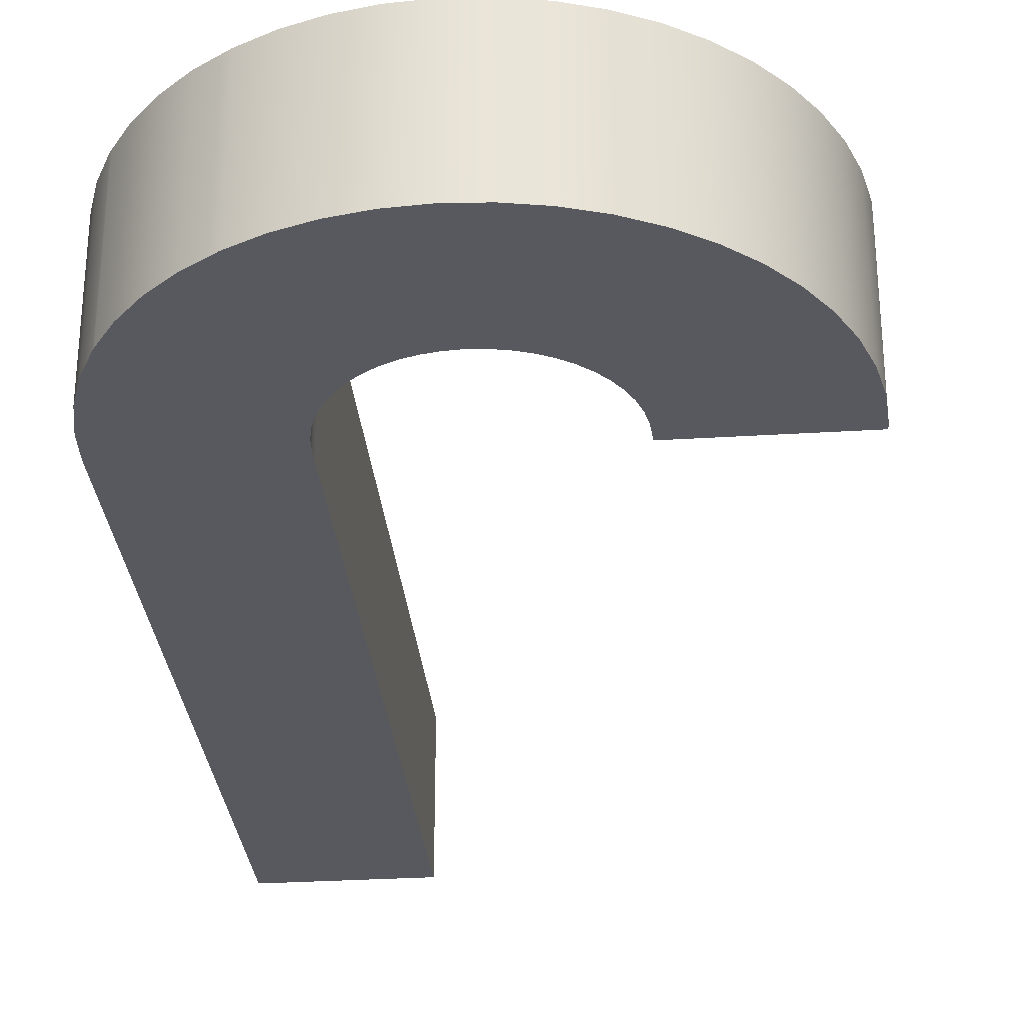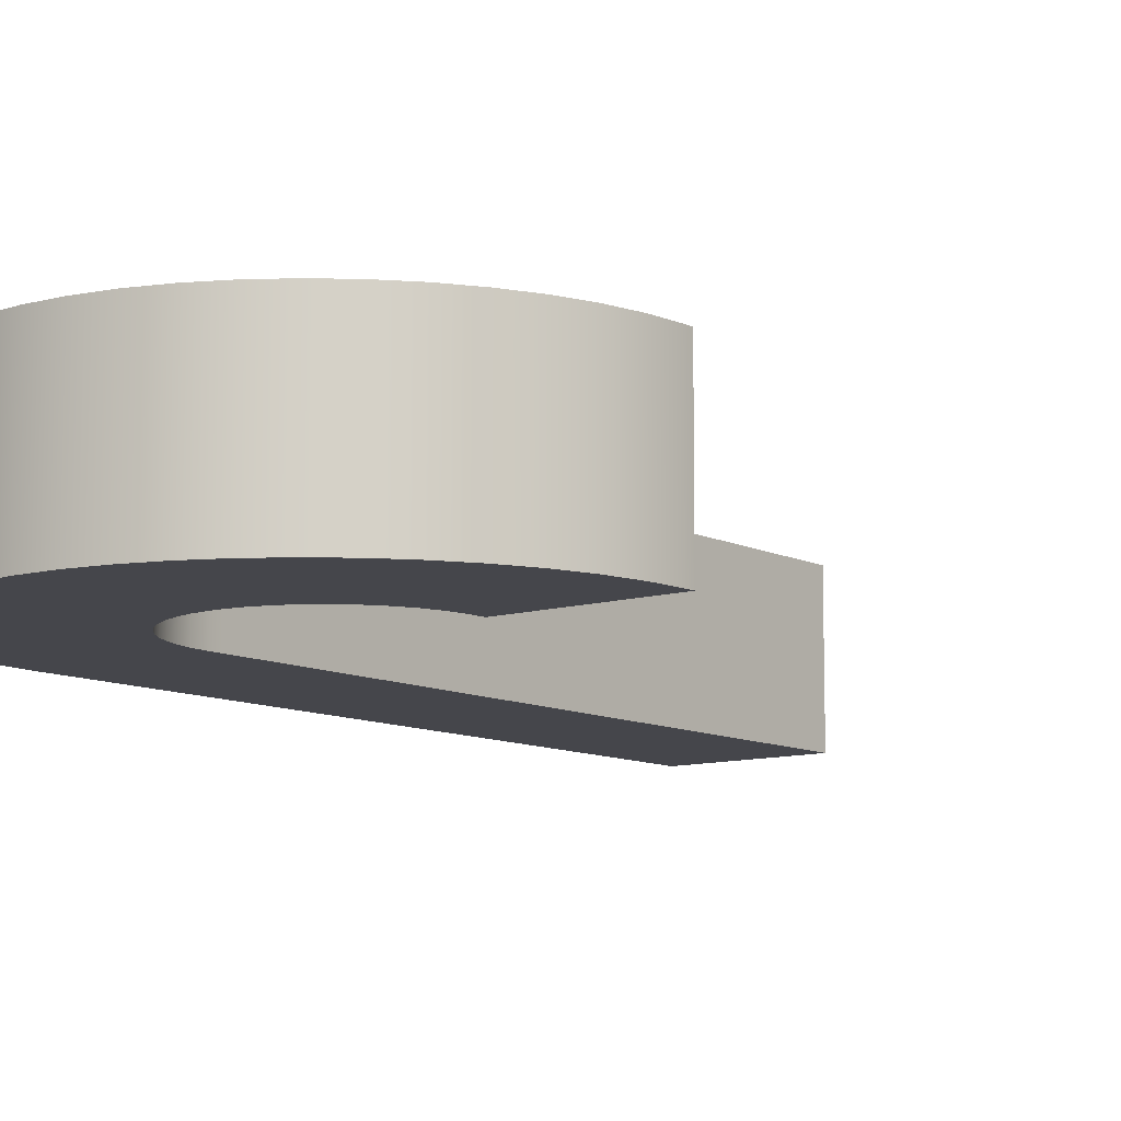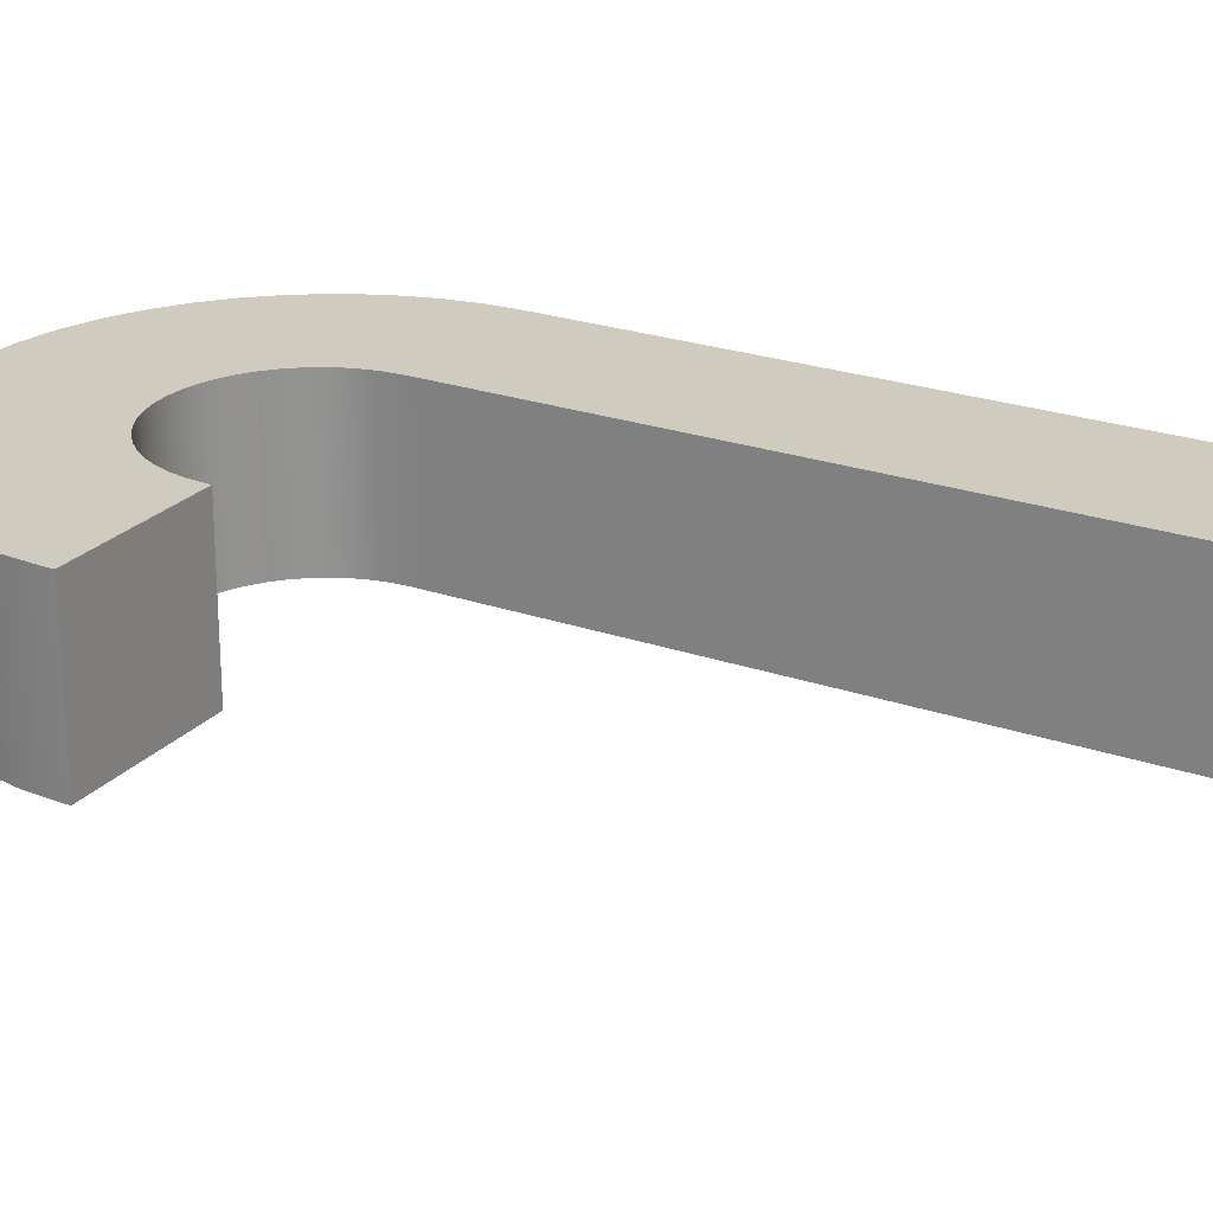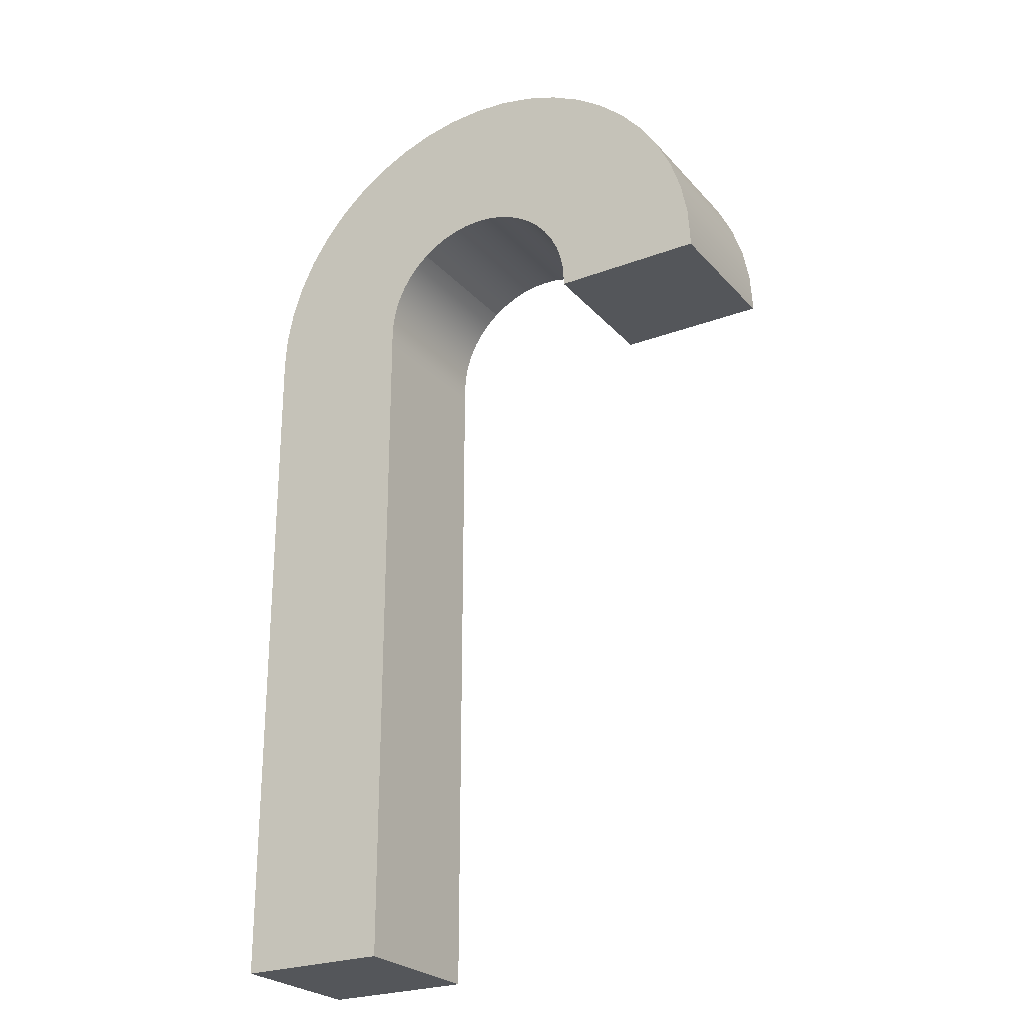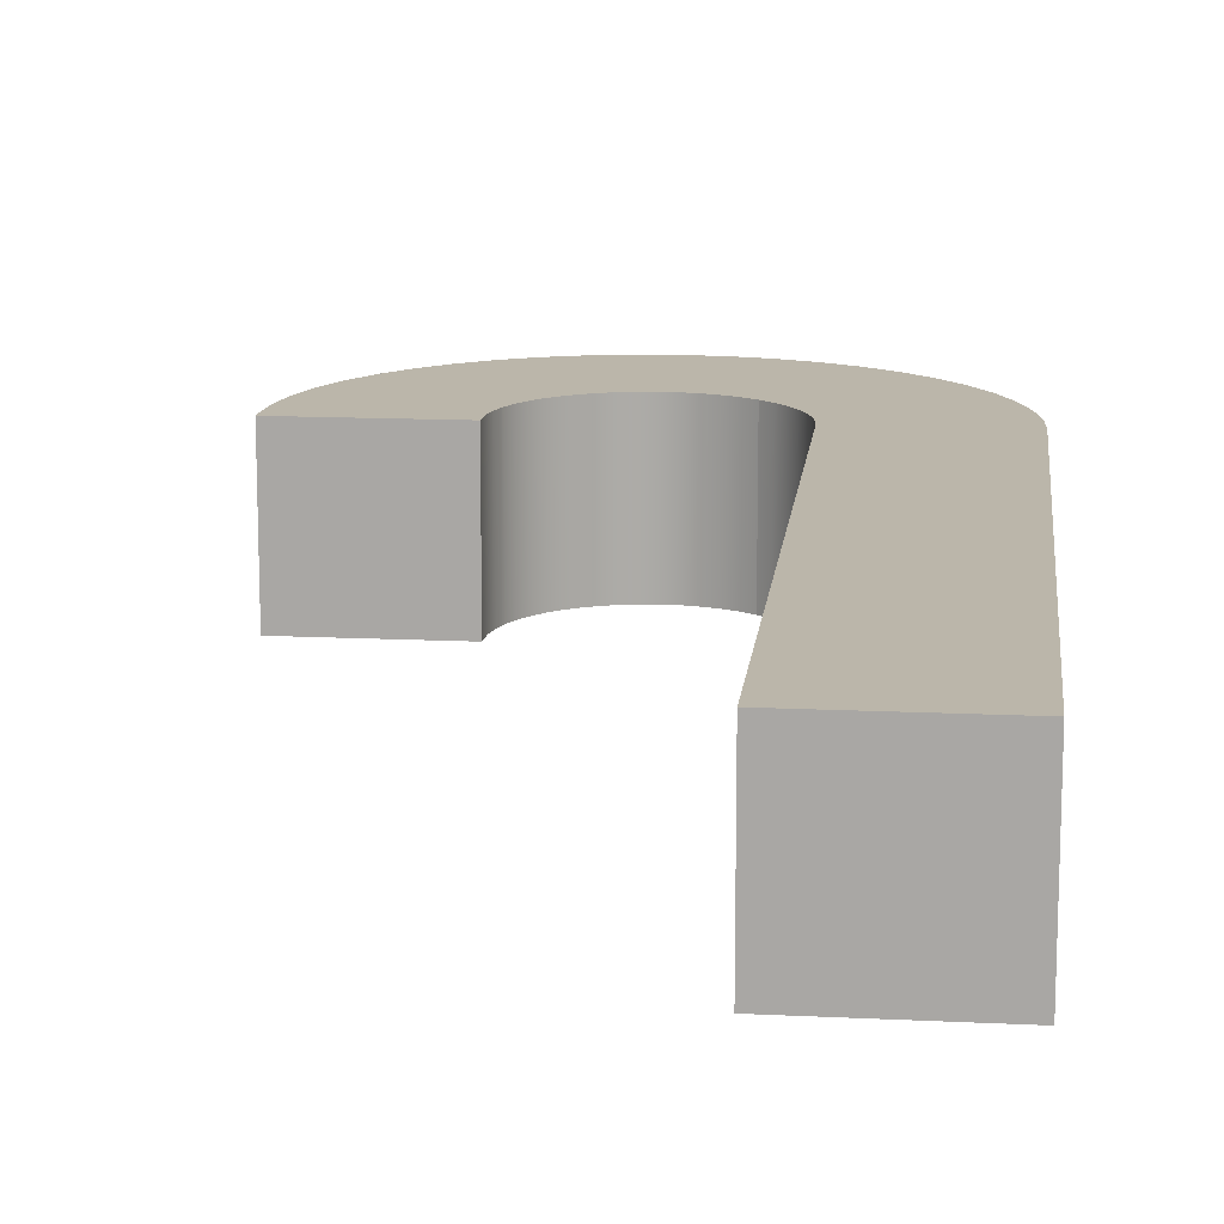
<metadata>
{"format":"obj","ext":"obj","renderer":"f3d","projection":"perspective","resolution":1024,"background":"white","views":[{"elev":-30.3,"azim":-174.8,"up":"+Z"},{"elev":-10.1,"azim":-141.8,"up":"+Z"},{"elev":23.7,"azim":-59.7,"up":"+Z"},{"elev":-25.3,"azim":-148.7,"up":"+Y"},{"elev":13.9,"azim":6.2,"up":"+Z"}]}
</metadata>
<code>
g candyCane
v 0.02925 0.1807 -0.01995
v 0.02925 0.1838 -0.01995
v 0.02925 0.181 0.01995
v 0.02925 0.1838 0.01995
v 0.06915 0.04221 -0.01995
v 0.06915 0 -0.01995
v 0.06915 0.04252 0.01995
v 0.06915 0 0.01995
v 0.06683 0.2024 -0.01995
v 0.0686 0.1935 -0.01995
v 0.06683 0.2024 0.01995
v 0.0686 0.1935 0.01995
v 0.02925 0 -0.01995
v 0.02925 0 0.01995
v 0.02065 0.2052 -0.01995
v 0.01799 0.2075 -0.01995
v 0.02065 0.2052 0.01995
v 0.01778 0.2077 0.01995
v 0.01778 0.2077 -0.01995
v 0.06867 0.1924 0.01995
v 0.02895 0.1883 0.01995
v 0.02821 0.1921 0.01995
v 0.02698 0.1957 0.01995
v 0.02529 0.1991 0.01995
v 0.02317 0.2023 0.01995
v 0.06392 0.211 0.01995
v 0.0177 0.2077 0.01995
v 0.05949 0.2197 0.01995
v 0.05992 0.2191 0.01995
v 0.02925 0.121 0.01995
v 0.02925 0.151 0.01995
v 0.06915 0.1325 0.01995
v 0.06915 0.1625 0.01995
v 0.02698 0.1957 -0.01995
v 0.02821 0.1921 -0.01995
v 0.02925 0.06104 0.01995
v 0.02925 0.09104 0.01995
v 0.06915 0.07252 0.01995
v 0.06915 0.1025 0.01995
v -0.02925 0.1827 0.01995
v -0.06915 0.1827 0.01995
v -0.02925 0.1838 0.01995
v -0.02895 0.1883 0.01995
v -0.02821 0.1921 0.01995
v -0.02728 0.1948 0.01995
v -0.06205 0.2148 0.01995
v -0.05992 0.2191 0.01995
v 0.03652 0.2431 0.01995
v -0.05489 0.2266 0.01995
v -0.04892 0.2334 0.01995
v -0.04212 0.2394 0.01995
v -0.03459 0.2444 0.01995
v 0.03459 0.2444 0.01995
v 0.02648 0.2484 0.01995
v -0.02648 0.2484 0.01995
v 0.01791 0.2513 0.01995
v -0.01791 0.2513 0.01995
v 0.009031 0.2531 0.01995
v -0.009031 0.2531 0.01995
v -2.973e-10 0.2537 0.01995
v 0.02317 0.2023 -0.01995
v 0.02529 0.1991 -0.01995
v 0.02895 0.1883 -0.01995
v 0.02925 0.1207 -0.01995
v 0.02925 0.1507 -0.01995
v -0.02925 0.1827 -0.01995
v -0.02925 0.1838 -0.01995
v -0.06806 0.1827 -0.01995
v -0.02895 0.1883 -0.01995
v -0.02821 0.1921 -0.01995
v -0.0274 0.1944 -0.01995
v 0.02925 0.06073 -0.01995
v 0.06915 0.07221 -0.01995
v 0.02925 0.09073 -0.01995
v 0.06915 0.07252 -0.01995
v 0.06915 0.1022 -0.01995
v -0.06915 0.1827 -0.01995
v 0.03459 0.2444 -0.01995
v 0.02648 0.2484 -0.01995
v -0.04212 0.2394 -0.01995
v -0.04892 0.2334 -0.01995
v -0.009031 0.2531 -0.01995
v -0.01791 0.2513 -0.01995
v -0.05489 0.2266 -0.01995
v -0.02648 0.2484 -0.01995
v -0.03459 0.2444 -0.01995
v 0.01791 0.2513 -0.01995
v -0.06223 0.2144 -0.01995
v 0.03685 0.2429 -0.01995
v -0.05992 0.2191 -0.01995
v 0.009031 0.2531 -0.01995
v 2.973e-10 0.2537 -0.01995
v 0.05992 0.2191 -0.01995
v 0.06392 0.211 -0.01995
v 0.06869 0.1921 -0.01995
v 0.05967 0.2195 -0.01995
v 0.02925 0.03104 0.01995
v 0.02925 0.03073 -0.01995
v 0.06915 0.1622 -0.01995
v 0.06915 0.1325 -0.01995
v 0.06915 0.1322 -0.01995
v 0.06915 0.1852 -0.01995
v 0.06915 0.1852 0.01995
v 0.0146 0.2098 0.01995
v 0.01118 0.2115 0.01995
v 0.007559 0.2127 0.01995
v 0.003812 0.2135 0.01995
v -2.973e-10 0.2137 0.01995
v 0.05489 0.2266 0.01995
v 0.04892 0.2334 0.01995
v 0.04212 0.2394 0.01995
v -0.003812 0.2135 0.01995
v -0.007559 0.2127 0.01995
v -0.01118 0.2115 0.01995
v -0.06392 0.211 0.01995
v -0.0146 0.2098 0.01995
v -0.01778 0.2077 0.01995
v -0.02065 0.2052 0.01995
v -0.06683 0.2024 0.01995
v -0.02317 0.2023 0.01995
v -0.02529 0.1991 0.01995
v -0.02698 0.1957 0.01995
v -0.0686 0.1935 0.01995
v -0.06915 0.1852 0.01995
v 0.04892 0.2334 -0.01995
v 0.05489 0.2266 -0.01995
v -0.02698 0.1957 -0.01995
v -0.02529 0.1991 -0.01995
v -0.06915 0.1852 -0.01995
v -0.01778 0.2077 -0.01995
v -0.02065 0.2052 -0.01995
v -0.06683 0.2024 -0.01995
v -0.06392 0.211 -0.01995
v 0.0146 0.2098 -0.01995
v 0.01118 0.2115 -0.01995
v -0.0686 0.1935 -0.01995
v -0.02317 0.2023 -0.01995
v -0.0146 0.2098 -0.01995
v -0.01118 0.2115 -0.01995
v -0.007559 0.2127 -0.01995
v -0.003812 0.2135 -0.01995
v 2.973e-10 0.2137 -0.01995
v 0.003812 0.2135 -0.01995
v 0.007559 0.2127 -0.01995
v 0.04212 0.2394 -0.01995
f 2 1 3
f 3 4 2
f 6 5 7
f 7 8 6
f 10 9 11
f 11 12 10
f 13 6 8
f 8 14 13
f 16 15 17
f 17 18 16
f 18 19 16
f 4 3 20
f 20 21 4
f 20 22 21
f 20 23 22
f 20 12 23
f 12 11 23
f 11 24 23
f 11 25 24
f 11 17 25
f 11 26 17
f 26 18 17
f 26 27 18
f 26 28 27
f 26 29 28
f 31 30 32
f 32 33 31
f 23 34 35
f 35 22 23
f 37 36 38
f 38 39 37
f 41 40 42
f 42 43 41
f 43 44 41
f 44 45 41
f 47 46 48
f 48 49 47
f 48 50 49
f 48 51 50
f 48 52 51
f 48 53 52
f 53 54 52
f 54 55 52
f 54 56 55
f 56 57 55
f 56 58 57
f 58 59 57
f 58 60 59
f 25 61 62
f 62 24 25
f 22 35 63
f 63 21 22
f 65 64 30
f 30 31 65
f 67 66 68
f 68 69 67
f 68 70 69
f 68 71 70
f 73 72 74
f 74 75 73
f 74 76 75
f 66 67 42
f 42 40 66
f 68 66 40
f 40 41 68
f 41 77 68
f 75 76 39
f 39 38 75
f 53 78 79
f 79 54 53
f 51 80 81
f 81 50 51
f 44 70 71
f 71 45 44
f 59 82 83
f 83 57 59
f 81 84 49
f 49 50 81
f 55 85 86
f 86 52 55
f 54 79 87
f 87 56 54
f 89 88 90
f 90 84 89
f 84 81 89
f 81 80 89
f 80 86 89
f 86 78 89
f 86 85 78
f 85 79 78
f 85 83 79
f 83 87 79
f 83 82 87
f 82 91 87
f 82 92 91
f 43 69 70
f 70 44 43
f 94 93 29
f 29 26 94
f 95 1 2
f 2 63 95
f 63 35 95
f 35 34 95
f 34 10 95
f 34 9 10
f 34 62 9
f 62 61 9
f 61 15 9
f 15 94 9
f 15 16 94
f 16 96 94
f 96 93 94
f 58 91 92
f 92 60 58
f 56 87 91
f 91 58 56
f 84 90 47
f 47 49 84
f 14 8 7
f 7 97 14
f 17 15 61
f 61 25 17
f 98 13 14
f 14 97 98
f 100 99 33
f 33 32 100
f 74 72 36
f 36 37 74
f 21 63 2
f 2 4 21
f 9 94 26
f 26 11 9
f 90 88 46
f 46 47 90
f 101 64 65
f 65 100 101
f 65 99 100
f 42 67 69
f 69 43 42
f 52 86 80
f 80 51 52
f 24 62 34
f 34 23 24
f 60 92 82
f 82 59 60
f 57 83 85
f 85 55 57
f 95 10 12
f 12 20 95
f 6 13 98
f 98 5 6
f 48 89 78
f 78 53 48
f 93 96 28
f 28 29 93
f 102 95 20
f 20 103 102
f 36 97 7
f 7 38 36
f 3 31 33
f 33 103 3
f 103 20 3
f 104 27 28
f 28 105 104
f 28 106 105
f 28 107 106
f 28 108 107
f 28 46 108
f 28 48 46
f 28 109 48
f 109 110 48
f 110 111 48
f 112 108 46
f 113 112 46
f 114 113 46
f 114 46 115
f 116 114 115
f 117 116 115
f 118 117 115
f 118 115 119
f 120 118 119
f 121 120 119
f 122 121 119
f 45 122 119
f 45 119 123
f 45 123 124
f 124 41 45
f 30 37 39
f 39 32 30
f 126 125 110
f 110 109 126
f 122 127 128
f 128 121 122
f 129 77 41
f 41 124 129
f 76 74 64
f 64 101 76
f 131 130 117
f 117 118 131
f 133 132 119
f 119 115 133
f 135 134 104
f 104 105 135
f 68 77 129
f 129 71 68
f 129 136 71
f 136 132 71
f 132 127 71
f 132 128 127
f 132 137 128
f 132 131 137
f 132 133 131
f 133 130 131
f 133 138 130
f 133 139 138
f 133 88 139
f 88 140 139
f 88 141 140
f 88 142 141
f 142 88 96
f 143 142 96
f 144 143 96
f 135 144 96
f 134 135 96
f 19 134 96
f 96 16 19
f 88 89 96
f 89 126 96
f 89 125 126
f 89 145 125
f 73 75 38
f 38 5 73
f 38 7 5
f 99 65 1
f 1 102 99
f 1 95 102
f 134 19 18
f 18 27 134
f 27 104 134
f 140 141 112
f 112 113 140
f 121 128 137
f 137 120 121
f 111 145 89
f 89 48 111
f 88 133 115
f 115 46 88
f 144 135 105
f 105 106 144
f 45 71 127
f 127 122 45
f 64 74 37
f 37 30 64
f 136 129 124
f 124 123 136
f 130 138 116
f 116 117 130
f 72 98 97
f 97 36 72
f 142 143 107
f 107 108 142
f 96 126 109
f 109 28 96
f 143 144 106
f 106 107 143
f 120 137 131
f 131 118 120
f 138 139 114
f 114 116 138
f 132 136 123
f 123 119 132
f 139 140 113
f 113 114 139
f 141 142 108
f 108 112 141
f 110 125 145
f 145 111 110
f 1 65 31
f 31 3 1
f 5 98 72
f 72 73 5
f 101 100 32
f 32 76 101
f 32 39 76
f 99 102 103
f 103 33 99
g candyCane
f 2 1 3
f 3 4 2
f 6 5 7
f 7 8 6
f 10 9 11
f 11 12 10
f 13 6 8
f 8 14 13
f 16 15 17
f 17 18 16
f 18 19 16
f 4 3 20
f 20 21 4
f 20 22 21
f 20 23 22
f 20 12 23
f 12 11 23
f 11 24 23
f 11 25 24
f 11 17 25
f 11 26 17
f 26 18 17
f 26 27 18
f 26 28 27
f 26 29 28
f 31 30 32
f 32 33 31
f 23 34 35
f 35 22 23
f 37 36 38
f 38 39 37
f 41 40 42
f 42 43 41
f 43 44 41
f 44 45 41
f 47 46 48
f 48 49 47
f 48 50 49
f 48 51 50
f 48 52 51
f 48 53 52
f 53 54 52
f 54 55 52
f 54 56 55
f 56 57 55
f 56 58 57
f 58 59 57
f 58 60 59
f 25 61 62
f 62 24 25
f 22 35 63
f 63 21 22
f 65 64 30
f 30 31 65
f 67 66 68
f 68 69 67
f 68 70 69
f 68 71 70
f 73 72 74
f 74 75 73
f 74 76 75
f 66 67 42
f 42 40 66
f 68 66 40
f 40 41 68
f 41 77 68
f 75 76 39
f 39 38 75
f 53 78 79
f 79 54 53
f 51 80 81
f 81 50 51
f 44 70 71
f 71 45 44
f 59 82 83
f 83 57 59
f 81 84 49
f 49 50 81
f 55 85 86
f 86 52 55
f 54 79 87
f 87 56 54
f 89 88 90
f 90 84 89
f 84 81 89
f 81 80 89
f 80 86 89
f 86 78 89
f 86 85 78
f 85 79 78
f 85 83 79
f 83 87 79
f 83 82 87
f 82 91 87
f 82 92 91
f 43 69 70
f 70 44 43
f 94 93 29
f 29 26 94
f 95 1 2
f 2 63 95
f 63 35 95
f 35 34 95
f 34 10 95
f 34 9 10
f 34 62 9
f 62 61 9
f 61 15 9
f 15 94 9
f 15 16 94
f 16 96 94
f 96 93 94
f 58 91 92
f 92 60 58
f 56 87 91
f 91 58 56
f 84 90 47
f 47 49 84
f 14 8 7
f 7 97 14
f 17 15 61
f 61 25 17
f 98 13 14
f 14 97 98
f 100 99 33
f 33 32 100
f 74 72 36
f 36 37 74
f 21 63 2
f 2 4 21
f 9 94 26
f 26 11 9
f 90 88 46
f 46 47 90
f 101 64 65
f 65 100 101
f 65 99 100
f 42 67 69
f 69 43 42
f 52 86 80
f 80 51 52
f 24 62 34
f 34 23 24
f 60 92 82
f 82 59 60
f 57 83 85
f 85 55 57
f 95 10 12
f 12 20 95
f 6 13 98
f 98 5 6
f 48 89 78
f 78 53 48
f 93 96 28
f 28 29 93
f 102 95 20
f 20 103 102
f 36 97 7
f 7 38 36
f 3 31 33
f 33 103 3
f 103 20 3
f 104 27 28
f 28 105 104
f 28 106 105
f 28 107 106
f 28 108 107
f 28 46 108
f 28 48 46
f 28 109 48
f 109 110 48
f 110 111 48
f 112 108 46
f 113 112 46
f 114 113 46
f 114 46 115
f 116 114 115
f 117 116 115
f 118 117 115
f 118 115 119
f 120 118 119
f 121 120 119
f 122 121 119
f 45 122 119
f 45 119 123
f 45 123 124
f 124 41 45
f 30 37 39
f 39 32 30
f 126 125 110
f 110 109 126
f 122 127 128
f 128 121 122
f 129 77 41
f 41 124 129
f 76 74 64
f 64 101 76
f 131 130 117
f 117 118 131
f 133 132 119
f 119 115 133
f 135 134 104
f 104 105 135
f 68 77 129
f 129 71 68
f 129 136 71
f 136 132 71
f 132 127 71
f 132 128 127
f 132 137 128
f 132 131 137
f 132 133 131
f 133 130 131
f 133 138 130
f 133 139 138
f 133 88 139
f 88 140 139
f 88 141 140
f 88 142 141
f 142 88 96
f 143 142 96
f 144 143 96
f 135 144 96
f 134 135 96
f 19 134 96
f 96 16 19
f 88 89 96
f 89 126 96
f 89 125 126
f 89 145 125
f 73 75 38
f 38 5 73
f 38 7 5
f 99 65 1
f 1 102 99
f 1 95 102
f 134 19 18
f 18 27 134
f 27 104 134
f 140 141 112
f 112 113 140
f 121 128 137
f 137 120 121
f 111 145 89
f 89 48 111
f 88 133 115
f 115 46 88
f 144 135 105
f 105 106 144
f 45 71 127
f 127 122 45
f 64 74 37
f 37 30 64
f 136 129 124
f 124 123 136
f 130 138 116
f 116 117 130
f 72 98 97
f 97 36 72
f 142 143 107
f 107 108 142
f 96 126 109
f 109 28 96
f 143 144 106
f 106 107 143
f 120 137 131
f 131 118 120
f 138 139 114
f 114 116 138
f 132 136 123
f 123 119 132
f 139 140 113
f 113 114 139
f 141 142 108
f 108 112 141
f 110 125 145
f 145 111 110
f 1 65 31
f 31 3 1
f 5 98 72
f 72 73 5
f 101 100 32
f 32 76 101
f 32 39 76
f 99 102 103
f 103 33 99

</code>
